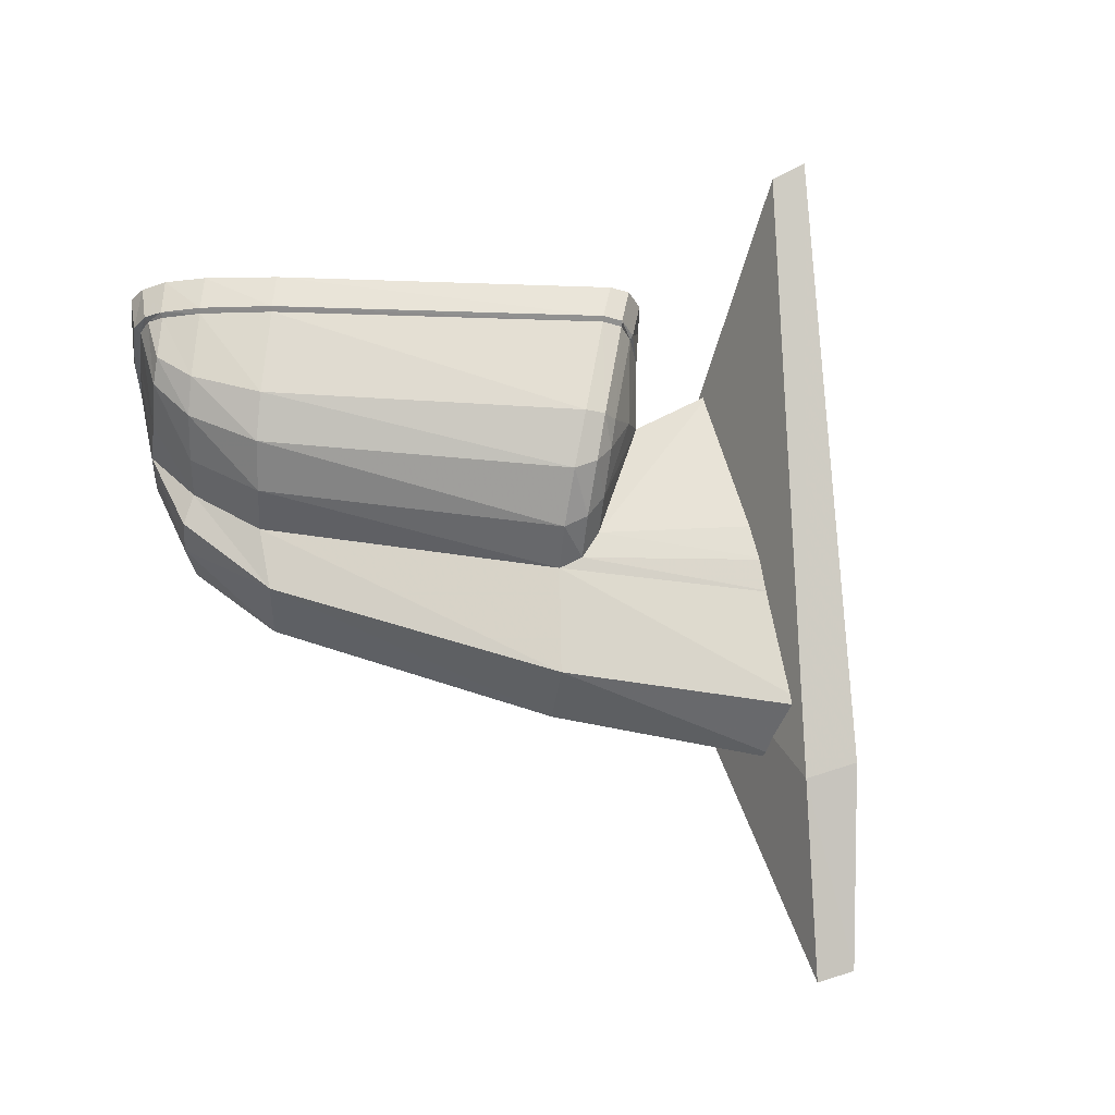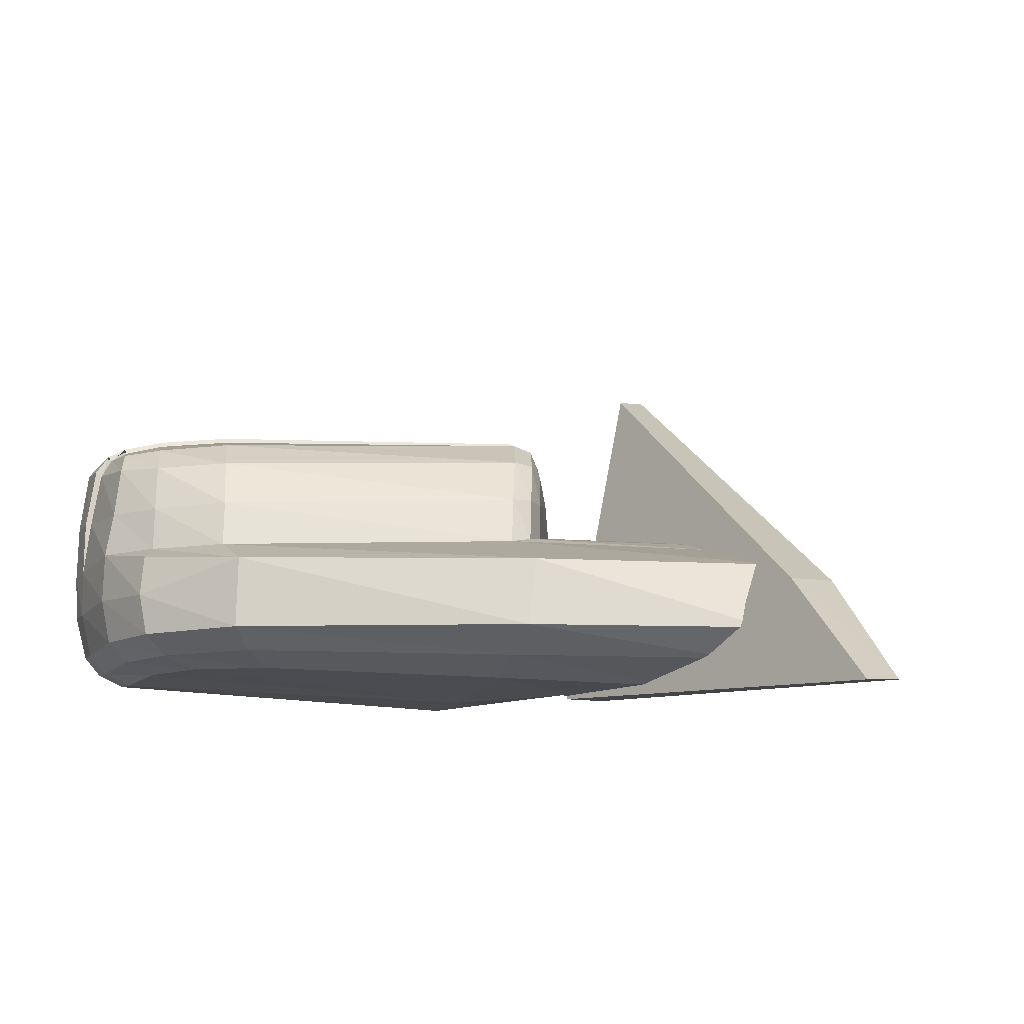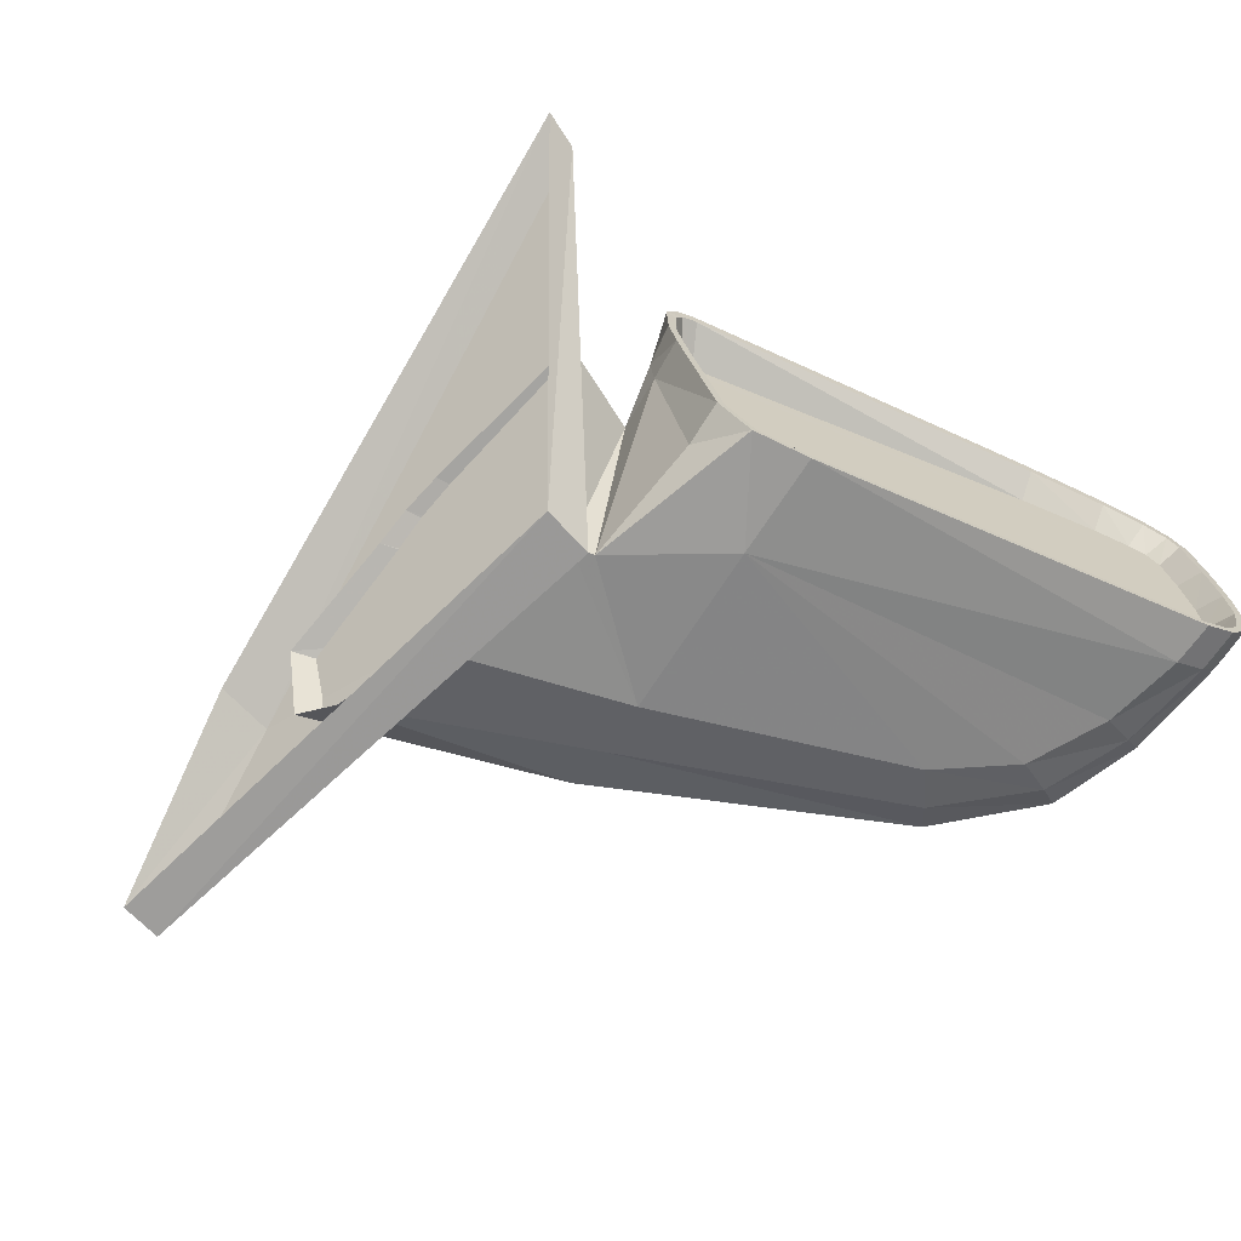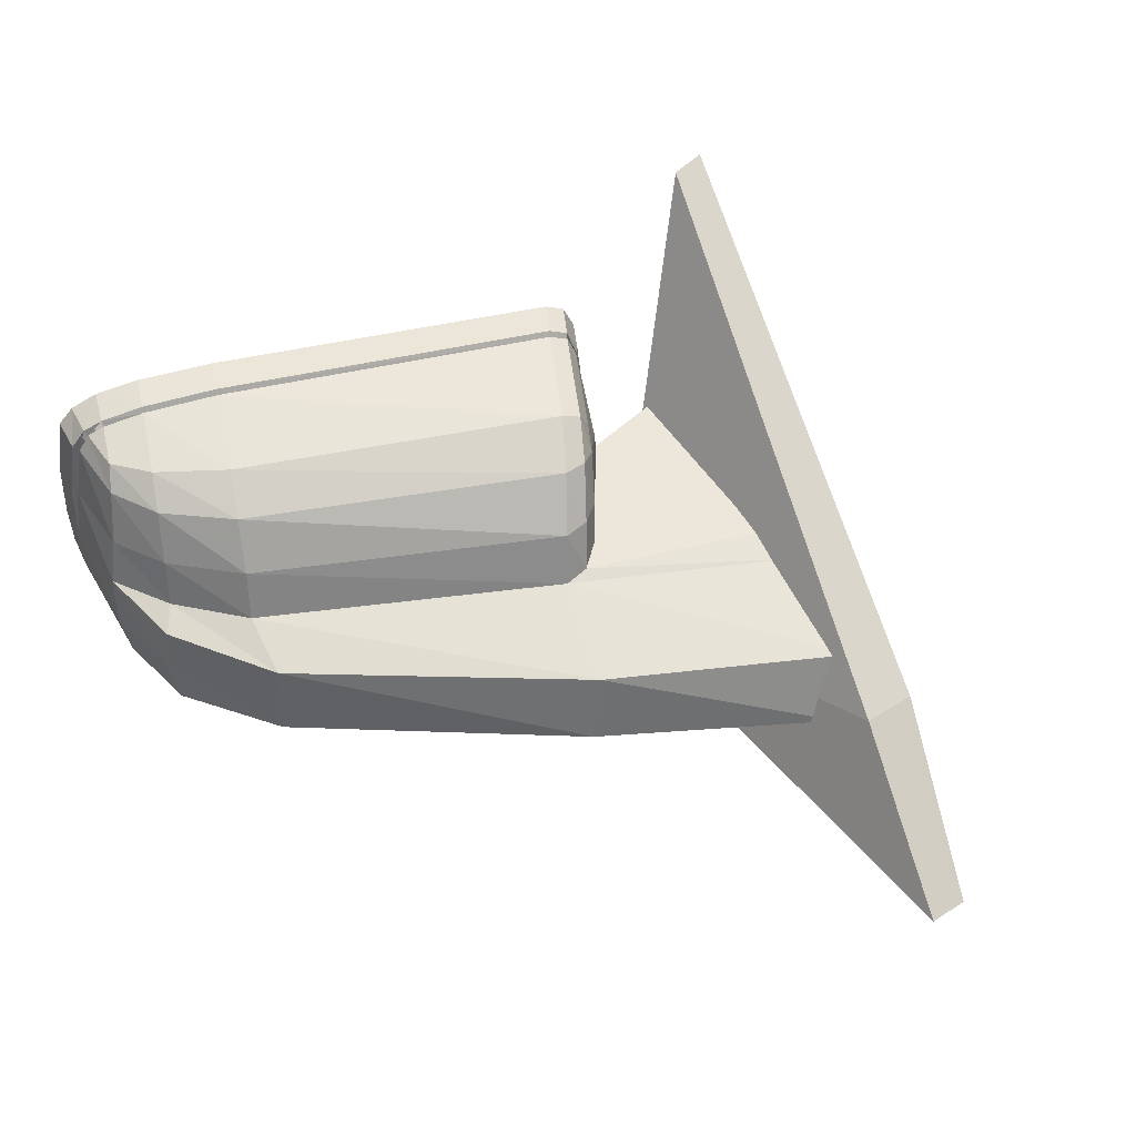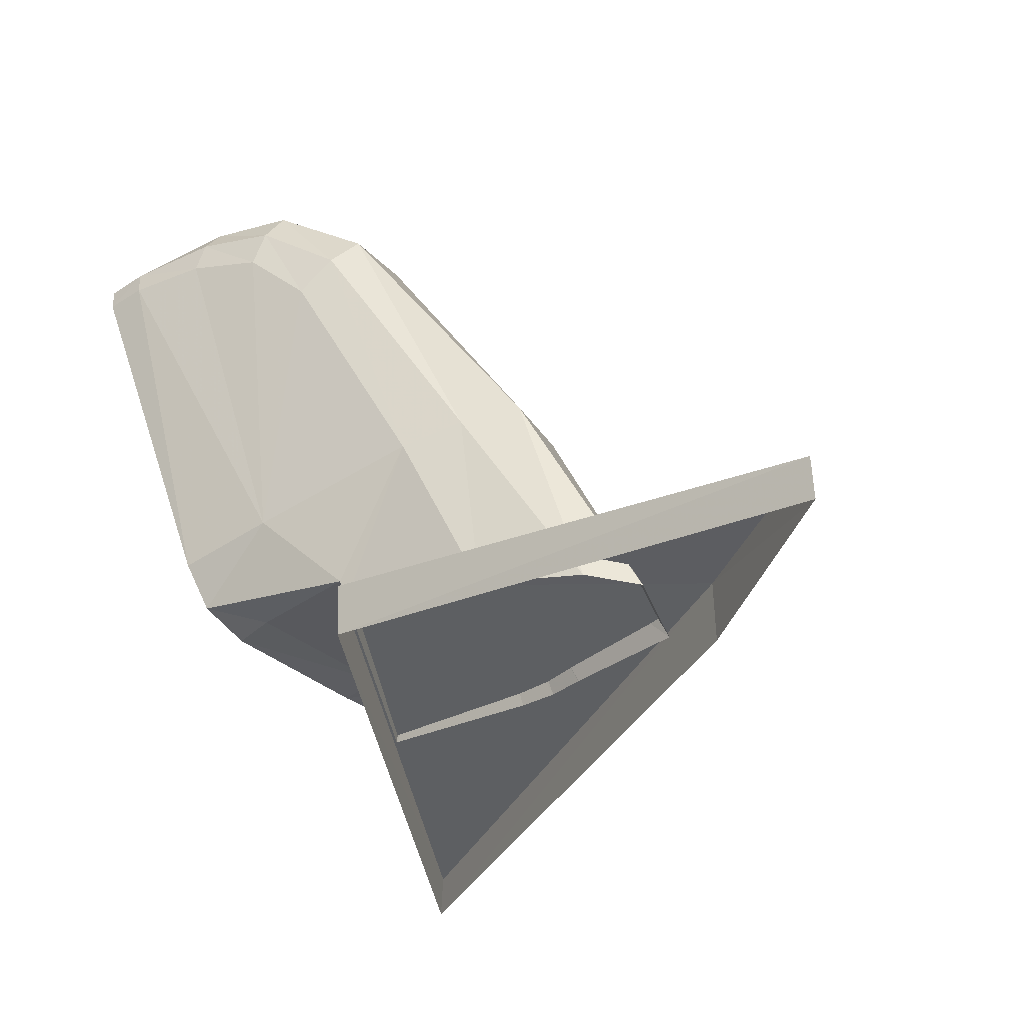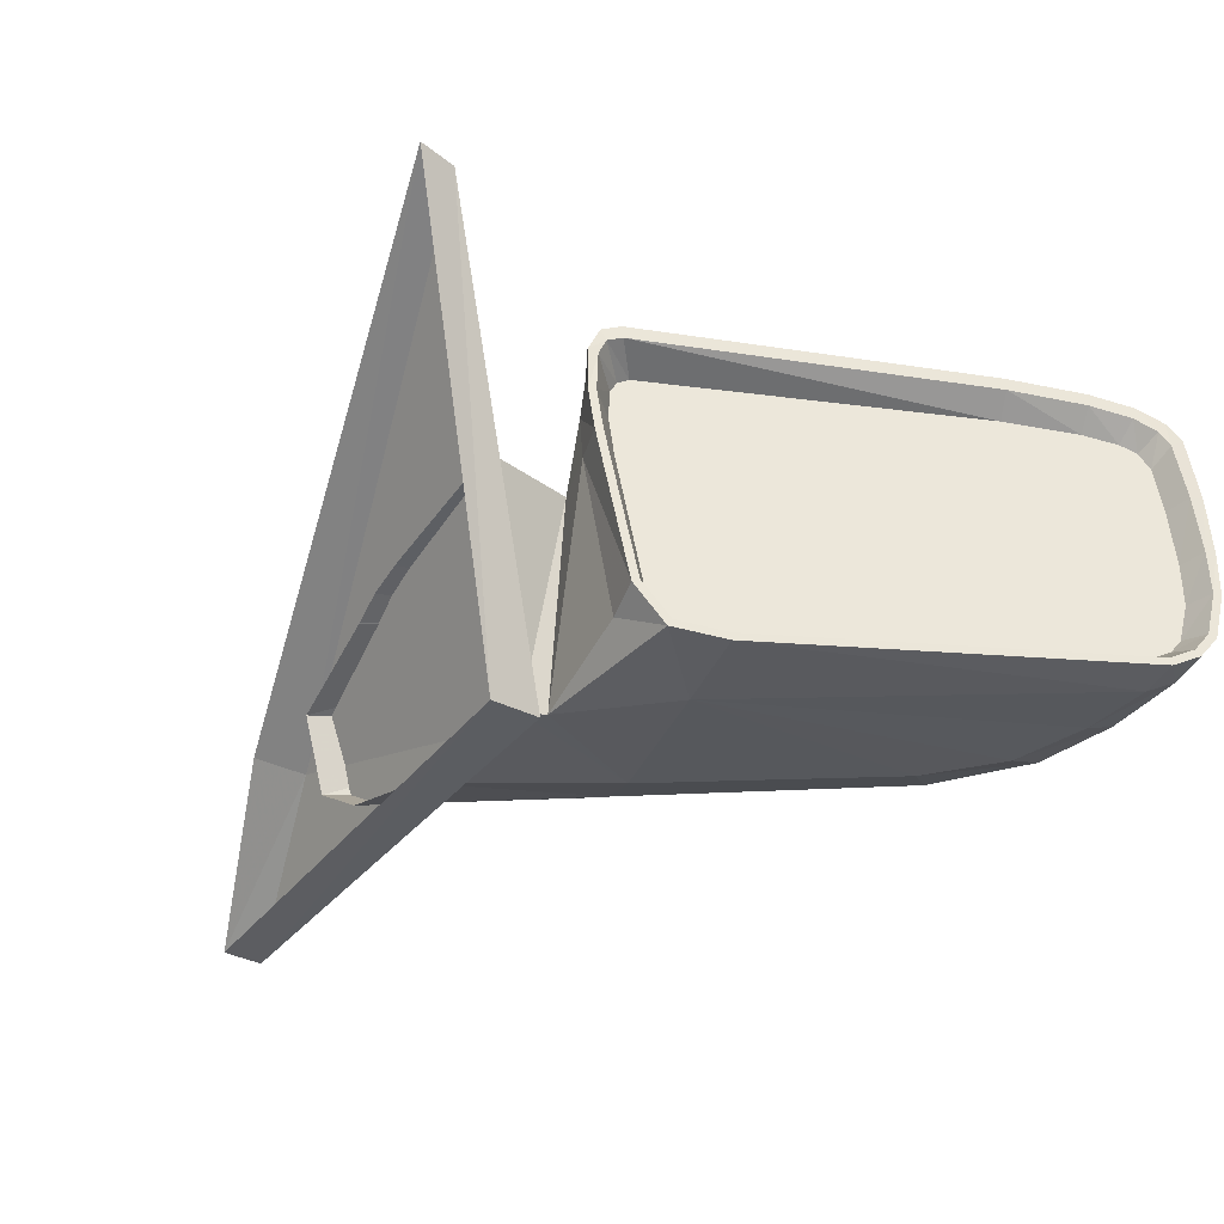
<metadata>
{"format":"obj","ext":"obj","renderer":"f3d","projection":"perspective","resolution":1024,"background":"white","views":[{"elev":54.1,"azim":69.7,"up":"+Y"},{"elev":-11.5,"azim":56.5,"up":"+Y"},{"elev":-65.9,"azim":-138.2,"up":"+Y"},{"elev":44.0,"azim":52.1,"up":"+Y"},{"elev":-22.1,"azim":31.6,"up":"+Z"},{"elev":-32.6,"azim":-124.6,"up":"+Y"}]}
</metadata>
<code>
v 0.06598 0.04783 0.1437
v 0.05494 0.04724 0.1663
v 0.06633 0.04747 0.1429
v 0.05079 0.04553 0.1747
v 0.0525 0.04672 0.1713
v 0.05135 0.04614 0.1736
v 0.0504 0.04424 0.1754
v 0.0665 0.04667 0.1425
v 0.05003 0.04072 0.1758
v 0.06646 0.0444 0.1424
v 0.04971 0.03639 0.176
v 0.06616 0.04134 0.1426
v 0.04959 0.03322 0.1759
v 0.06481 0.02999 0.1442
v 0.0498 0.03036 0.1751
v 0.06408 0.02788 0.1455
v 0.0501 0.02943 0.1744
v 0.05068 0.02881 0.1732
v 0.06274 0.02742 0.1482
v 0.07949 0.03778 0.1516
v 0.07939 0.03818 0.1497
v 0.08746 0.03734 0.1362
v 0.07852 0.0416 0.1509
v 0.06657 0.04099 0.1719
v 0.06742 0.03728 0.1724
v 0.06169 0.04081 0.176
v 0.06232 0.03725 0.1763
v 0.05738 0.04083 0.1779
v 0.05747 0.03722 0.1785
v 0.05098 0.04106 0.1773
v 0.05054 0.03669 0.1777
v 0.05073 0.04106 0.1777
v 0.04791 0.04109 0.1771
v 0.04754 0.03662 0.1771
v 0.04778 0.0366 0.1764
v 0.04758 0.03324 0.1763
v 0.04735 0.03317 0.1768
v 0.04773 0.02996 0.1755
v 0.04751 0.0297 0.1759
v 0.0481 0.02861 0.1744
v 0.04793 0.02815 0.1747
v 0.04879 0.02777 0.1727
v 0.0487 0.02721 0.1728
v 0.05991 0.02619 0.1469
v 0.05989 0.02562 0.1469
v 0.0614 0.02672 0.1436
v 0.0615 0.0262 0.1433
v 0.06234 0.02947 0.1419
v 0.06254 0.02925 0.1414
v 0.06386 0.04108 0.1402
v 0.06408 0.041 0.1397
v 0.06421 0.04427 0.1399
v 0.06444 0.04425 0.1394
v 0.06434 0.04737 0.1401
v 0.06457 0.04761 0.1394
v 0.06418 0.04859 0.1407
v 0.06437 0.04943 0.1403
v 0.06376 0.04899 0.1417
v 0.06383 0.04995 0.1416
v 0.05332 0.04854 0.1656
v 0.05334 0.0495 0.1656
v 0.05102 0.04804 0.1708
v 0.05102 0.049 0.1708
v 0.04976 0.04736 0.1735
v 0.0497 0.04829 0.1738
v 0.04904 0.04644 0.175
v 0.04889 0.04726 0.1756
v 0.04868 0.04534 0.1757
v 0.04844 0.04594 0.1766
v 0.04817 0.04102 0.1762
v 0.05128 0.04578 0.1771
v 0.05153 0.04538 0.1767
v 0.0567 0.04492 0.1771
v 0.06046 0.04465 0.1753
v 0.06483 0.04478 0.1711
v 0.07624 0.04542 0.1492
v 0.07831 0.04176 0.1489
v 0.0761 0.04533 0.1473
v 0.07697 0.0417 0.147
v 0.07494 0.04474 0.1457
v 0.07189 0.04303 0.143
v 0.07324 0.04582 0.1448
v 0.06721 0.04731 0.1412
v 0.06702 0.04887 0.1419
v 0.07346 0.04727 0.1457
v 0.06648 0.04939 0.1433
v 0.07301 0.04777 0.1471
v 0.05612 0.04885 0.1669
v 0.06212 0.04706 0.1697
v 0.05381 0.04824 0.1721
v 0.05845 0.04672 0.1743
v 0.05254 0.04749 0.1749
v 0.05549 0.04656 0.1763
v 0.05194 0.04679 0.176
v 0.05232 0.04791 0.1749
v 0.0536 0.04866 0.172
v 0.05591 0.04926 0.1668
v 0.06628 0.0498 0.1431
v 0.06682 0.04927 0.1418
v 0.05171 0.04718 0.1762
v 0.06702 0.04742 0.1409
v 0.06716 0.04403 0.1406
v 0.0705 0.04024 0.1418
v 0.06689 0.04079 0.1407
v 0.07407 0.02594 0.143
v 0.06549 0.02845 0.1421
v 0.067 0.0256 0.1489
v 0.05169 0.02698 0.1734
v 0.05091 0.02794 0.1754
v 0.05046 0.02952 0.1767
v 0.05033 0.03306 0.1775
v 0.05753 0.03326 0.1787
v 0.06411 0.03295 0.1781
v 0.06401 0.0362 0.1778
v 0.07189 0.03543 0.173
v 0.07205 0.02977 0.1733
v 0.08718 0.02956 0.1551
v 0.08684 0.03496 0.1542
v 0.0972 0.02935 0.1393
v 0.09637 0.0347 0.1372
v 0.09374 0.02723 0.14
v 0.08335 0.02763 0.1541
v 0.07061 0.02815 0.1714
v 0.06445 0.02969 0.1776
v 0.06389 0.02815 0.1756
v 0.0578 0.02973 0.178
v 0.0576 0.02819 0.1764
v 0.05749 0.02727 0.174
v 0.06347 0.02723 0.1728
v 0.06857 0.0271 0.1688
v 0.07915 0.0263 0.1527
v 0.08623 0.02573 0.1404
v 0.07472 0.02589 0.1413
v 0.06937 0.04043 0.1351
v 0.07793 0.03865 0.1478
v 0.08186 0.03881 0.1356
v 0.08482 0.03822 0.1358
v 0.06325 0.0565 0.1282
v 0.1008 0.03275 0.1398
v 0.07418 0.02562 0.1425
v 0.06285 0.05684 0.1254
v 0.07418 0.02569 0.1387
v 0.1126 0.02339 0.1432
v 0.1128 0.02357 0.1402
v 0.1009 0.03289 0.1356
f 1 2 3
f 2 4 3
f 5 4 2
f 6 4 5
f 4 7 3
f 7 8 3
f 9 8 7
f 10 8 9
f 11 10 9
f 12 10 11
f 13 12 11
f 14 12 13
f 15 14 13
f 16 14 15
f 17 16 15
f 18 16 17
f 19 16 18
f 20 21 22
f 20 23 21
f 23 20 24
f 25 24 20
f 24 25 26
f 27 26 25
f 26 27 28
f 29 28 27
f 28 29 30
f 31 30 29
f 31 32 30
f 32 31 33
f 34 33 31
f 34 35 33
f 35 34 36
f 37 36 34
f 36 37 38
f 39 38 37
f 38 39 40
f 41 40 39
f 40 41 42
f 43 42 41
f 42 43 44
f 45 44 43
f 44 45 46
f 47 46 45
f 46 47 48
f 49 48 47
f 48 49 50
f 51 50 49
f 50 51 52
f 53 52 51
f 52 53 54
f 55 54 53
f 54 55 56
f 57 56 55
f 56 57 58
f 59 58 57
f 58 59 60
f 61 60 59
f 60 61 62
f 63 62 61
f 62 63 64
f 65 64 63
f 64 65 66
f 67 66 65
f 66 67 68
f 69 68 67
f 68 69 70
f 33 70 69
f 70 33 35
f 35 11 70
f 11 35 13
f 36 13 35
f 13 36 15
f 38 15 36
f 15 38 17
f 40 17 38
f 17 40 18
f 42 18 40
f 18 42 19
f 44 19 42
f 19 44 16
f 46 16 44
f 16 46 14
f 48 14 46
f 14 48 12
f 50 12 48
f 12 50 10
f 52 10 50
f 10 52 8
f 54 8 52
f 8 54 3
f 56 3 54
f 3 56 1
f 58 1 56
f 1 58 2
f 60 2 58
f 2 60 5
f 62 5 60
f 5 62 6
f 64 6 62
f 6 64 4
f 66 4 64
f 4 66 7
f 68 7 66
f 7 68 9
f 70 9 68
f 9 70 11
f 33 69 32
f 71 32 69
f 32 71 30
f 72 30 71
f 30 72 28
f 73 28 72
f 28 73 26
f 74 26 73
f 26 74 24
f 75 24 74
f 24 75 23
f 76 23 75
f 23 76 77
f 78 77 76
f 77 78 79
f 80 79 78
f 79 80 81
f 82 81 80
f 82 83 81
f 83 82 84
f 85 84 82
f 84 85 86
f 87 86 85
f 86 87 88
f 89 88 87
f 88 89 90
f 91 90 89
f 90 91 92
f 93 92 91
f 93 94 92
f 93 73 94
f 73 93 74
f 91 74 93
f 74 91 75
f 89 75 91
f 75 89 76
f 87 76 89
f 76 87 78
f 85 78 87
f 78 85 80
f 82 80 85
f 72 94 73
f 92 95 90
f 96 90 95
f 90 96 88
f 97 88 96
f 88 97 86
f 98 86 97
f 86 98 84
f 99 84 98
f 98 59 99
f 59 98 61
f 97 61 98
f 61 97 63
f 96 63 97
f 63 96 65
f 95 65 96
f 95 100 65
f 100 95 94
f 67 65 100
f 100 71 67
f 71 100 72
f 69 67 71
f 57 99 59
f 99 57 101
f 55 101 57
f 55 53 101
f 102 101 53
f 83 101 102
f 101 83 99
f 102 81 83
f 81 102 103
f 104 103 102
f 103 104 105
f 106 105 104
f 105 106 47
f 49 47 106
f 106 104 49
f 51 49 104
f 104 102 51
f 53 51 102
f 105 47 107
f 45 107 47
f 107 45 108
f 43 108 45
f 108 43 109
f 41 109 43
f 109 41 110
f 39 110 41
f 110 39 111
f 37 111 39
f 37 34 111
f 31 111 34
f 111 31 112
f 29 112 31
f 112 29 113
f 114 113 29
f 115 113 114
f 115 116 113
f 116 115 117
f 118 117 115
f 117 118 119
f 120 119 118
f 118 20 120
f 20 118 25
f 115 25 118
f 25 115 27
f 114 27 115
f 29 27 114
f 22 120 20
f 119 121 117
f 122 117 121
f 117 122 116
f 123 116 122
f 116 123 124
f 125 124 123
f 124 125 126
f 127 126 125
f 126 127 110
f 109 110 127
f 127 128 109
f 128 127 129
f 125 129 127
f 129 125 130
f 123 130 125
f 130 123 131
f 122 131 123
f 131 122 132
f 121 132 122
f 133 131 132
f 131 133 105
f 105 133 103
f 134 103 133
f 103 134 135
f 136 135 134
f 136 137 135
f 21 135 137
f 21 77 135
f 77 21 23
f 79 135 77
f 135 79 103
f 81 103 79
f 137 22 21
f 105 107 131
f 130 131 107
f 129 130 107
f 129 107 128
f 128 107 108
f 108 109 128
f 110 111 126
f 112 126 111
f 126 112 124
f 113 124 112
f 124 113 116
f 138 139 140
f 138 141 139
f 141 138 142
f 140 142 138
f 140 143 142
f 139 143 140
f 143 139 144
f 145 144 139
f 145 139 141
f 144 142 143

</code>
